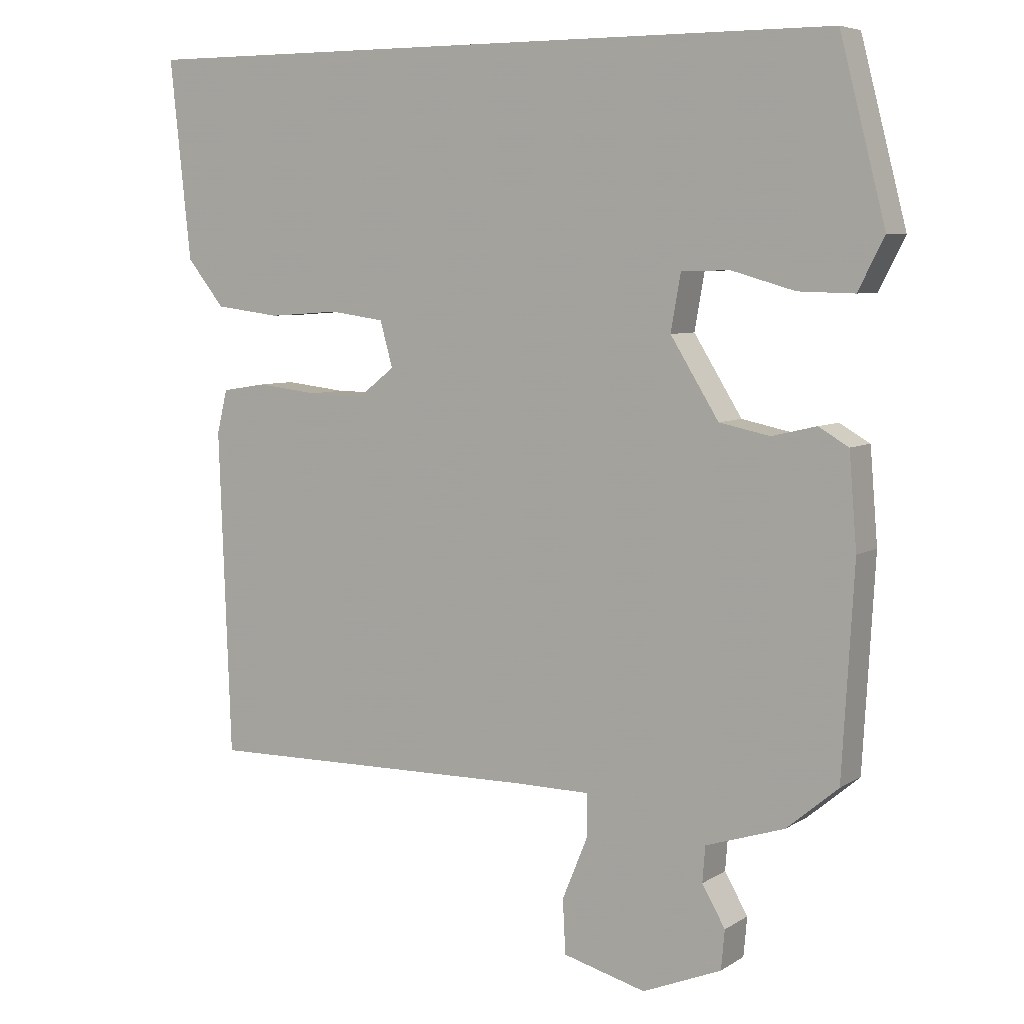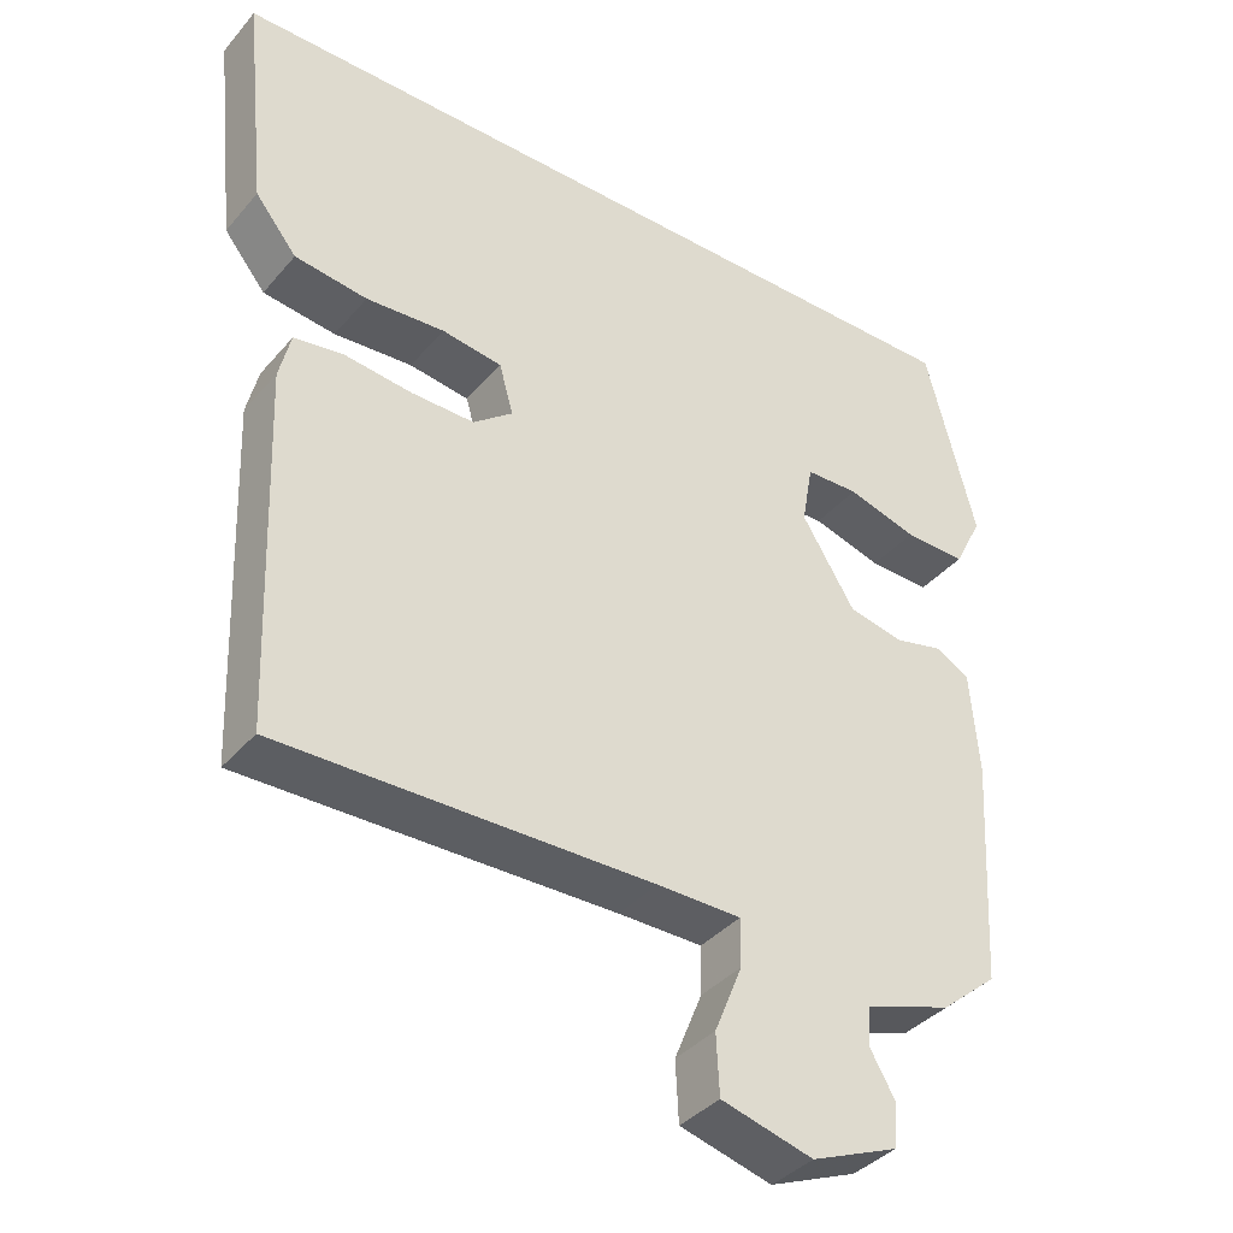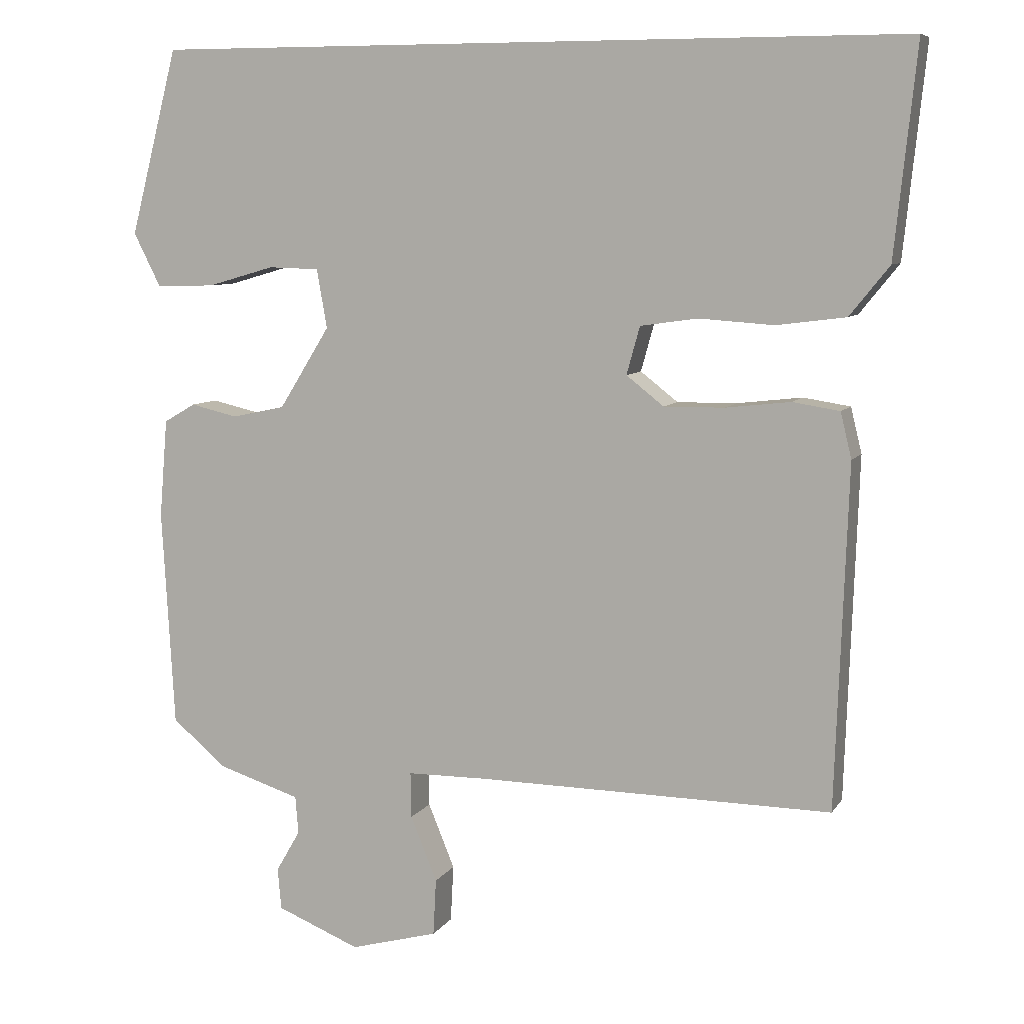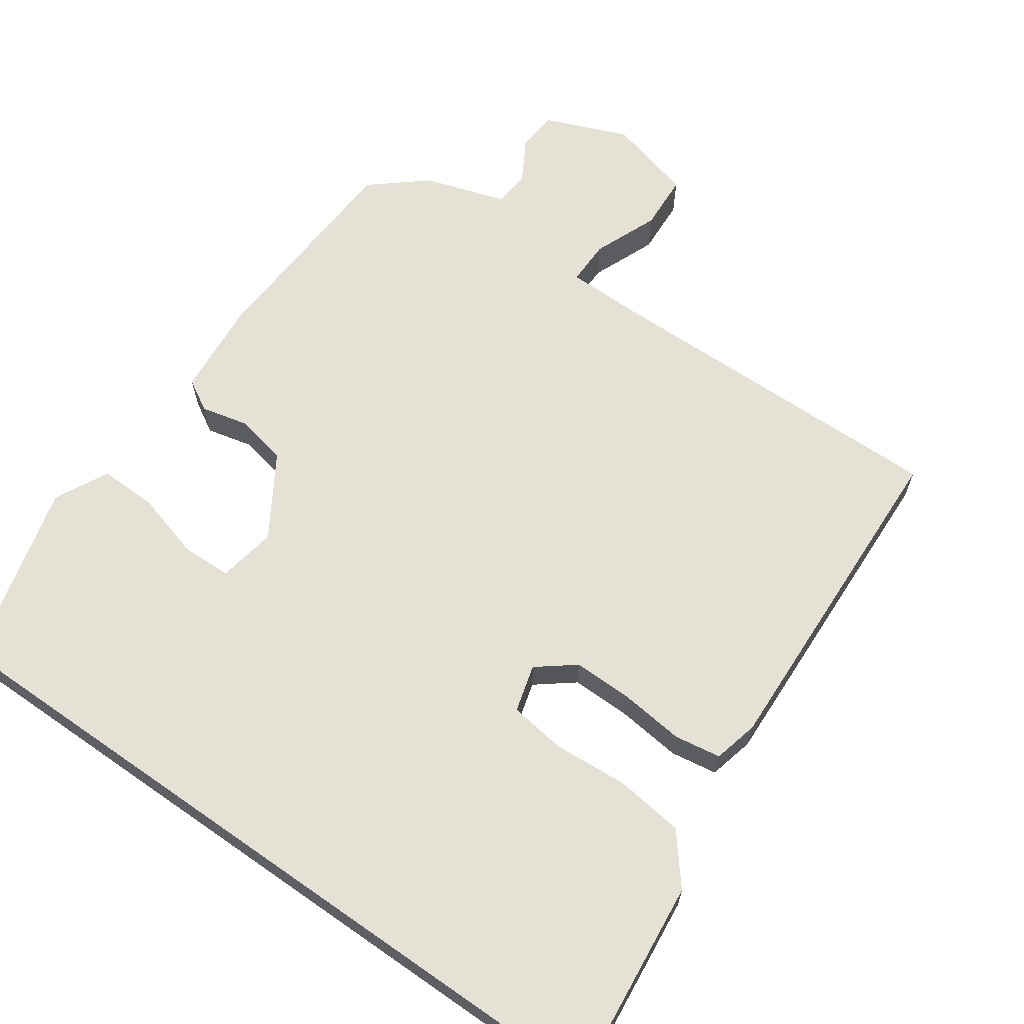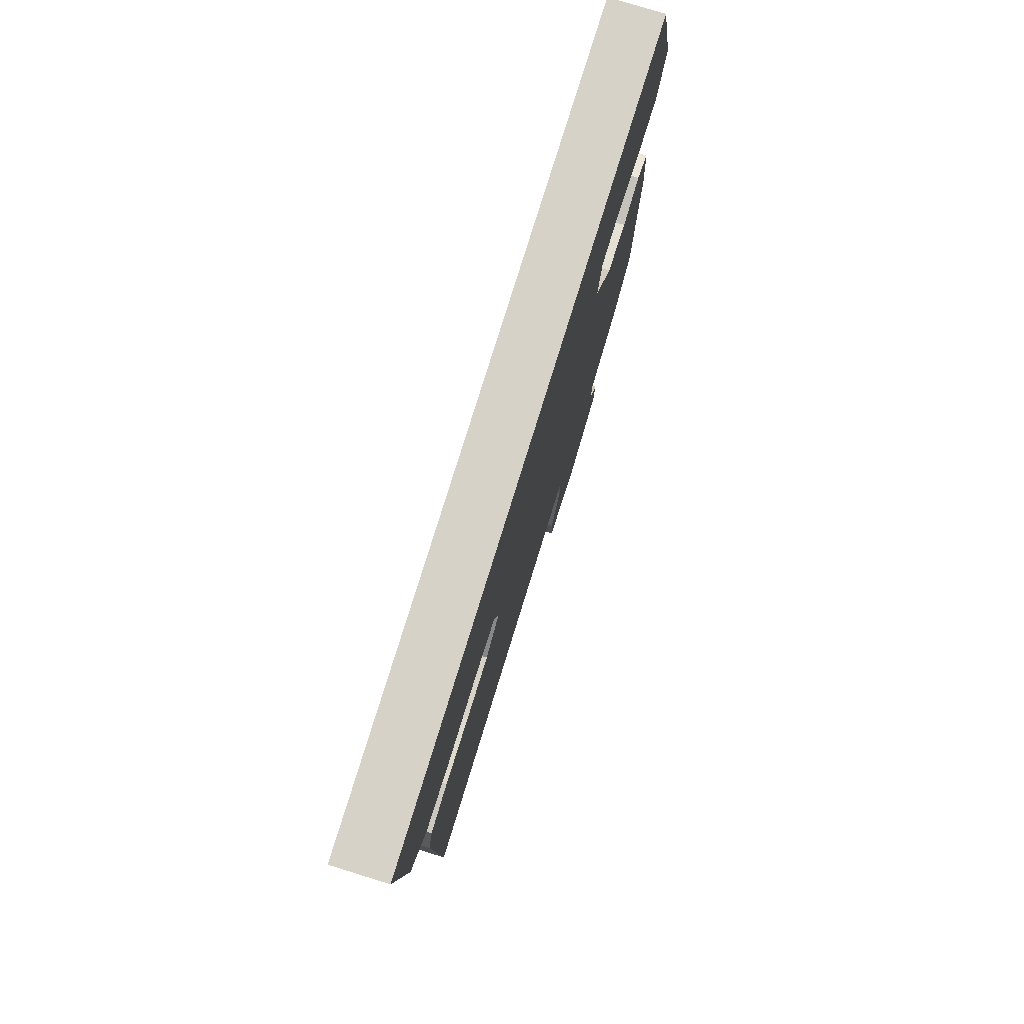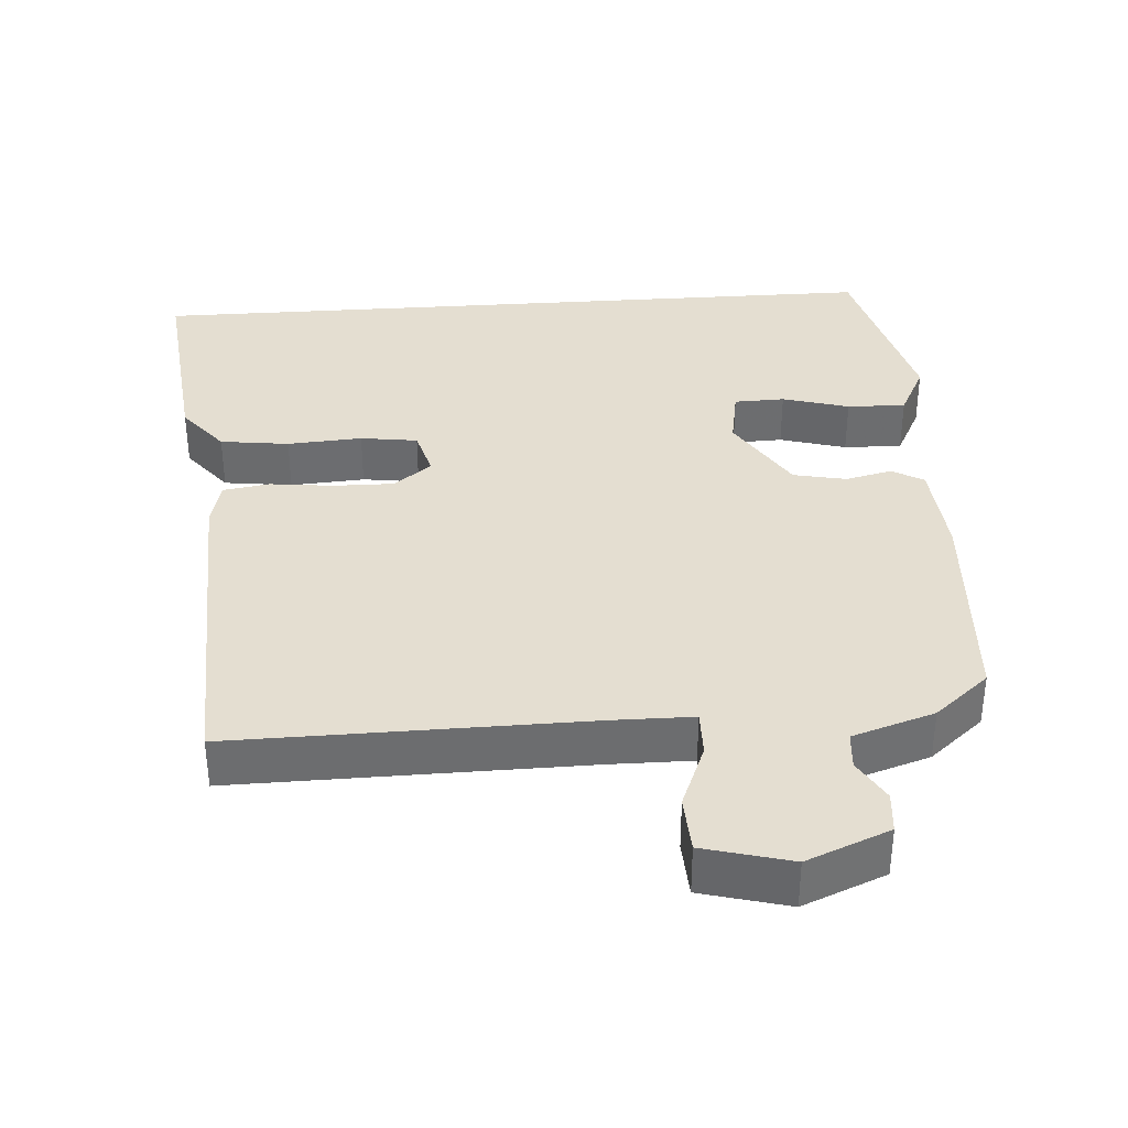
<metadata>
{"format":"obj","ext":"obj","renderer":"f3d","projection":"perspective","resolution":1024,"background":"white","views":[{"elev":6.3,"azim":-149.8,"up":"+Z"},{"elev":-38.0,"azim":144.5,"up":"+Z"},{"elev":7.7,"azim":18.9,"up":"+Z"},{"elev":64.8,"azim":35.0,"up":"+Y"},{"elev":78.2,"azim":107.2,"up":"+Z"},{"elev":36.4,"azim":176.0,"up":"+Y"}]}
</metadata>
<code>
v 0.545 0.07 0.5
v 0.515 0.07 0.215
v 0.461 0.07 0.148
v 0.367 0.07 0.136
v 0.265 0.07 0.143
v 0.187 0.07 0.132
v 0.169 0.07 0.067
v 0.22 0.07 0.027
v 0.302 0.07 0.028
v 0.39 0.07 0.038
v 0.454 0.07 0.028
v 0.469 0.07 -0.034
v 0.452 0.07 -0.499
v -0.03 0.07 -0.493
v -0.139 0.07 -0.494
v -0.138 0.07 -0.556
v -0.102 0.07 -0.644
v -0.106 0.07 -0.721
v -0.225 0.07 -0.753
v -0.338 0.07 -0.707
v -0.343 0.07 -0.651
v -0.31 0.07 -0.594
v -0.314 0.07 -0.543
v -0.426 0.07 -0.507
v -0.5 0.07 -0.445
v -0.517 0.07 -0.148
v -0.506 0.07 -0.015
v -0.463 0.07 0.01
v -0.399 0.07 -0.005
v -0.327 0.07 0.01
v -0.258 0.07 0.121
v -0.272 0.07 0.201
v -0.341 0.07 0.203
v -0.432 0.07 0.177
v -0.512 0.07 0.175
v -0.549 0.07 0.248
v -0.484 0.07 0.5
v 0.545 0 0.5
v 0.515 0 0.215
v 0.461 0 0.148
v 0.367 0 0.136
v 0.265 0 0.143
v 0.187 0 0.132
v 0.169 0 0.067
v 0.22 0 0.027
v 0.302 0 0.028
v 0.39 0 0.038
v 0.454 0 0.028
v 0.469 0 -0.034
v 0.452 0 -0.499
v -0.03 0 -0.493
v -0.139 0 -0.494
v -0.138 0 -0.556
v -0.102 0 -0.644
v -0.106 0 -0.721
v -0.225 0 -0.753
v -0.338 0 -0.707
v -0.343 0 -0.651
v -0.31 0 -0.594
v -0.314 0 -0.543
v -0.426 0 -0.507
v -0.5 0 -0.445
v -0.517 0 -0.148
v -0.506 0 -0.015
v -0.463 0 0.01
v -0.399 0 -0.005
v -0.327 0 0.01
v -0.258 0 0.121
v -0.272 0 0.201
v -0.341 0 0.203
v -0.432 0 0.177
v -0.512 0 0.175
v -0.549 0 0.248
v -0.484 0 0.5
f 33 34 35 36
f 32 33 36 37
f 26 27 28 29
f 26 29 30
f 23 24 25 26
f 23 26 30
f 22 23 30 31
f 20 21 22
f 19 20 22
f 16 17 18 19
f 15 16 19 22
f 11 12 13 14
f 9 10 11 14
f 8 9 14 15
f 7 8 15 22
f 2 3 4 5
f 2 5 6
f 32 37 1 2
f 31 32 2 6
f 6 7 22 31
f 73 72 71 70
f 74 73 70 69
f 66 65 64 63
f 67 66 63
f 63 62 61 60
f 67 63 60
f 68 67 60 59
f 59 58 57
f 59 57 56
f 56 55 54 53
f 59 56 53 52
f 51 50 49 48
f 51 48 47 46
f 52 51 46 45
f 59 52 45 44
f 42 41 40 39
f 43 42 39
f 39 38 74 69
f 43 39 69 68
f 68 59 44 43
f 1 38 39 2
f 2 39 40 3
f 3 40 41 4
f 4 41 42 5
f 5 42 43 6
f 6 43 44 7
f 7 44 45 8
f 8 45 46 9
f 9 46 47 10
f 10 47 48 11
f 11 48 49 12
f 12 49 50 13
f 13 50 51 14
f 14 51 52 15
f 15 52 53 16
f 16 53 54 17
f 17 54 55 18
f 18 55 56 19
f 19 56 57 20
f 20 57 58 21
f 21 58 59 22
f 22 59 60 23
f 23 60 61 24
f 24 61 62 25
f 25 62 63 26
f 26 63 64 27
f 27 64 65 28
f 28 65 66 29
f 29 66 67 30
f 30 67 68 31
f 31 68 69 32
f 32 69 70 33
f 33 70 71 34
f 34 71 72 35
f 35 72 73 36
f 36 73 74 37
f 37 74 38 1

</code>
